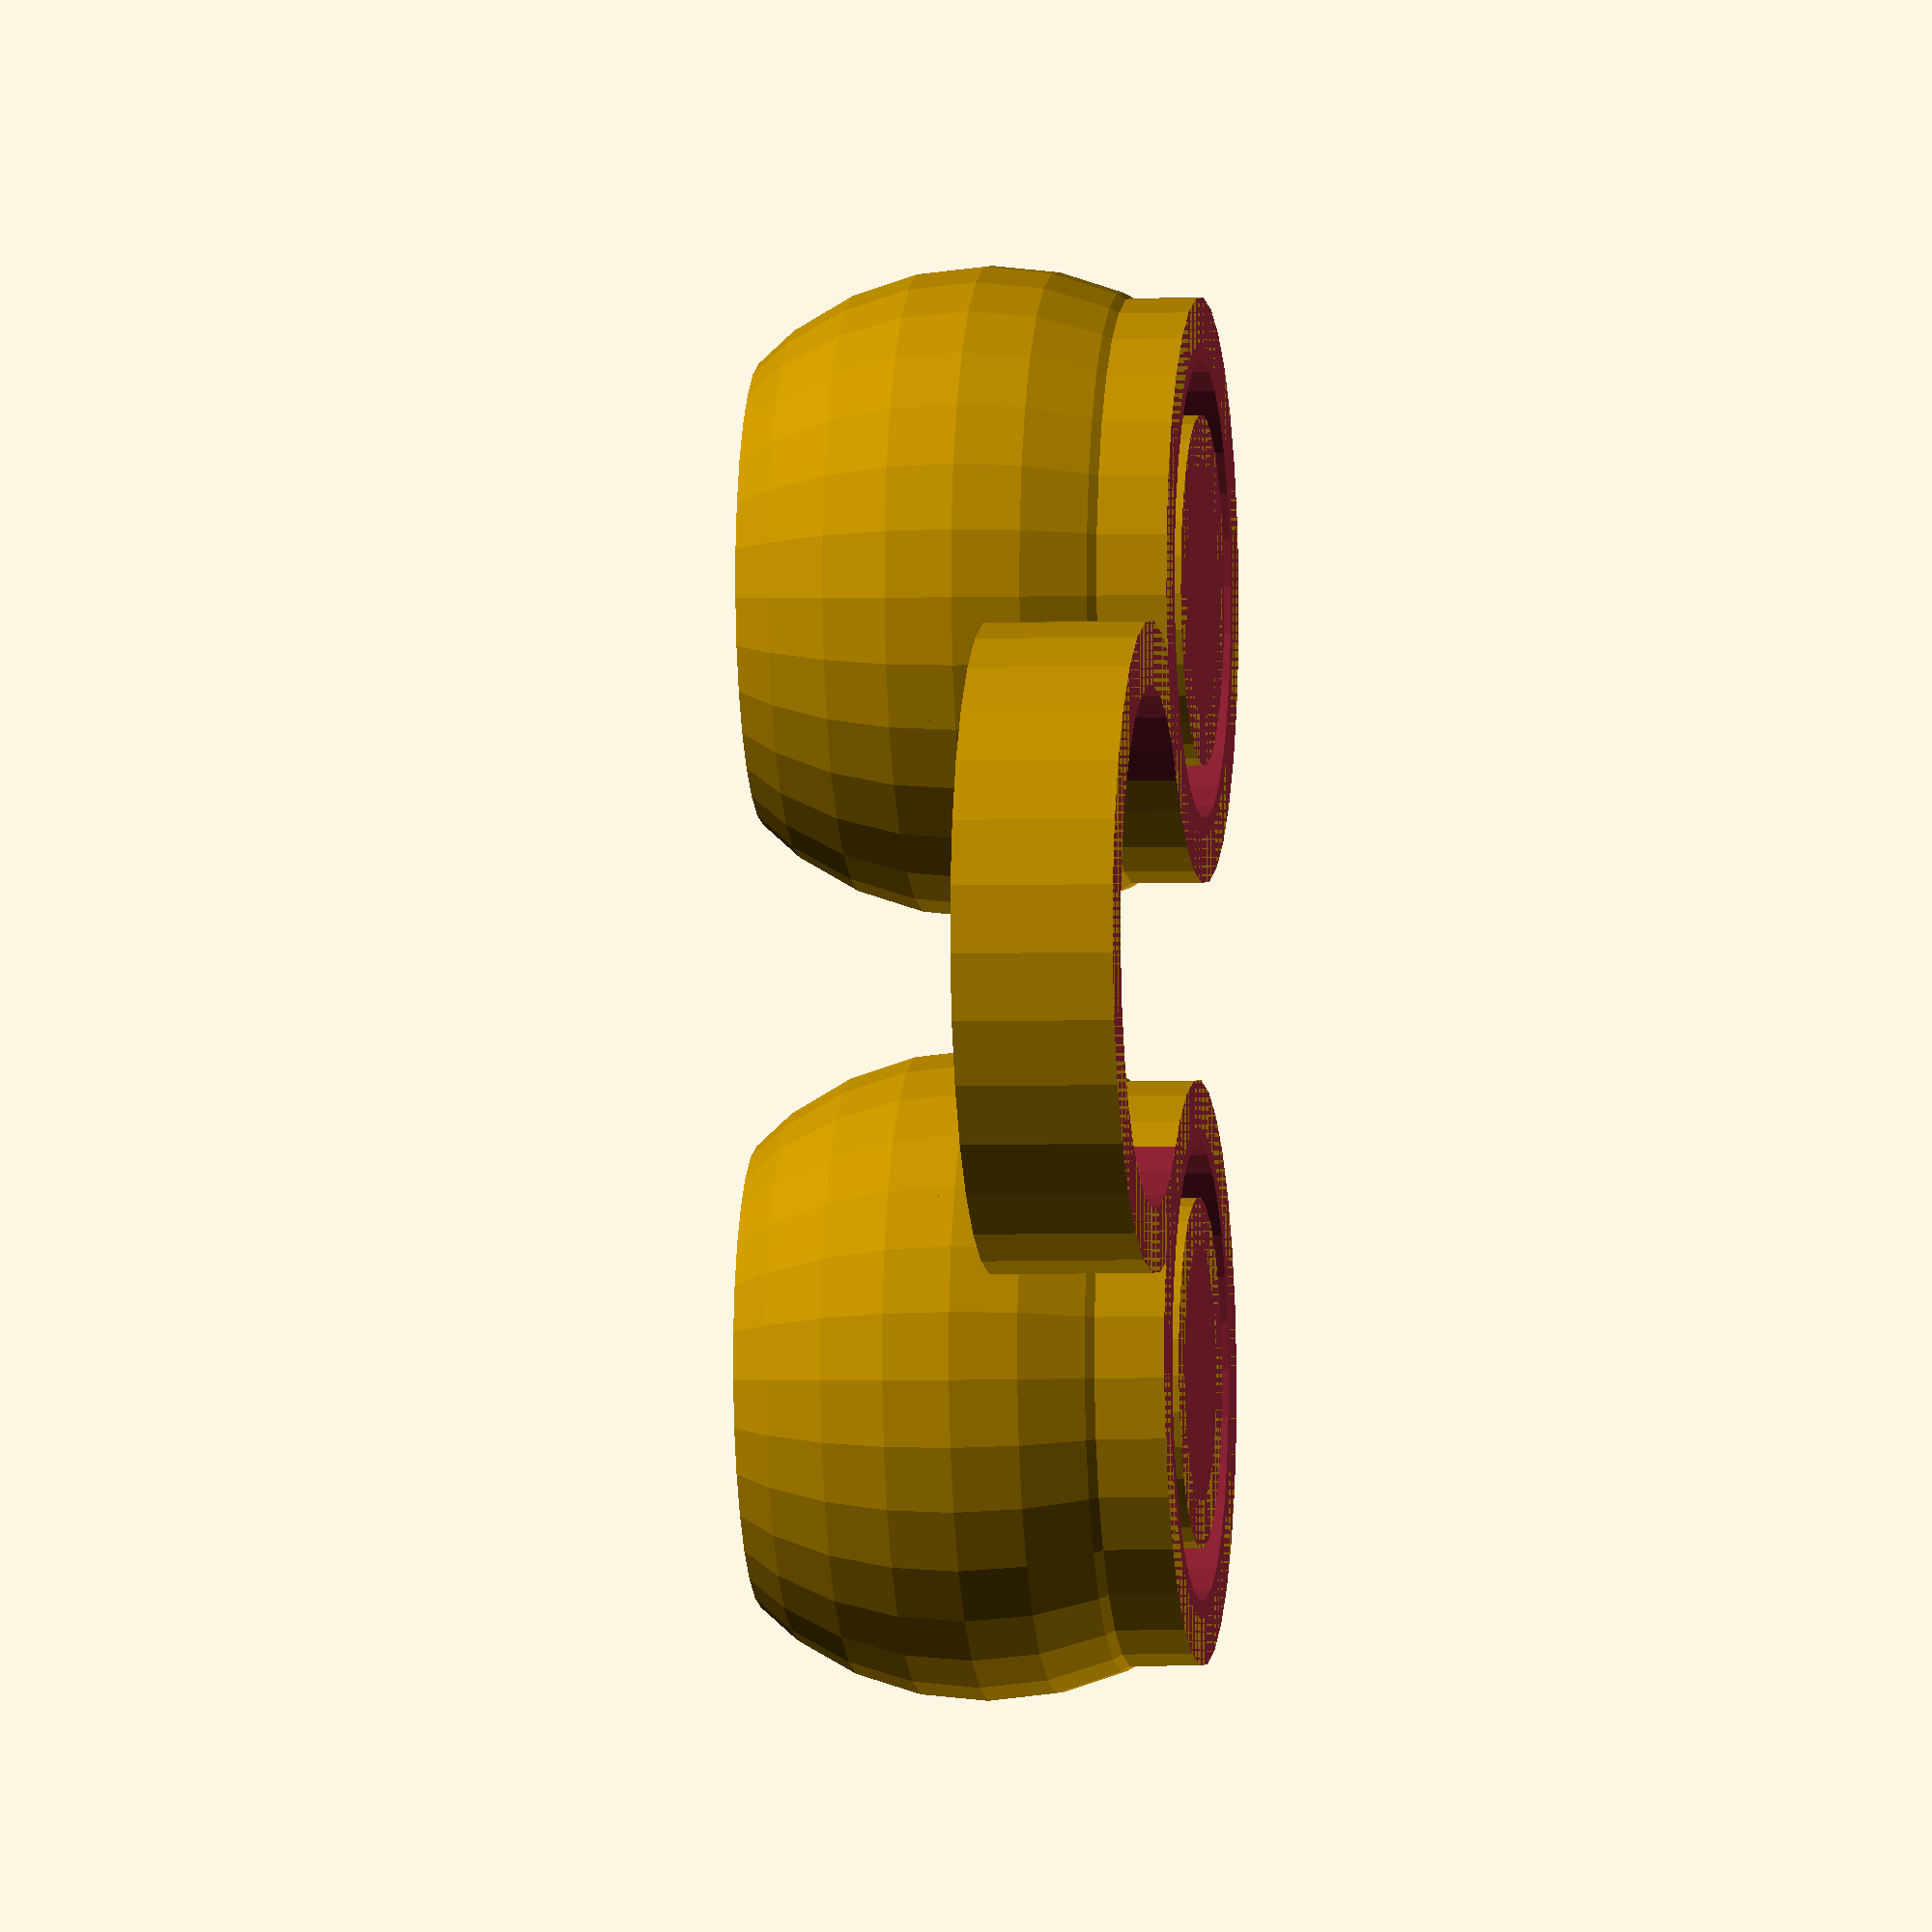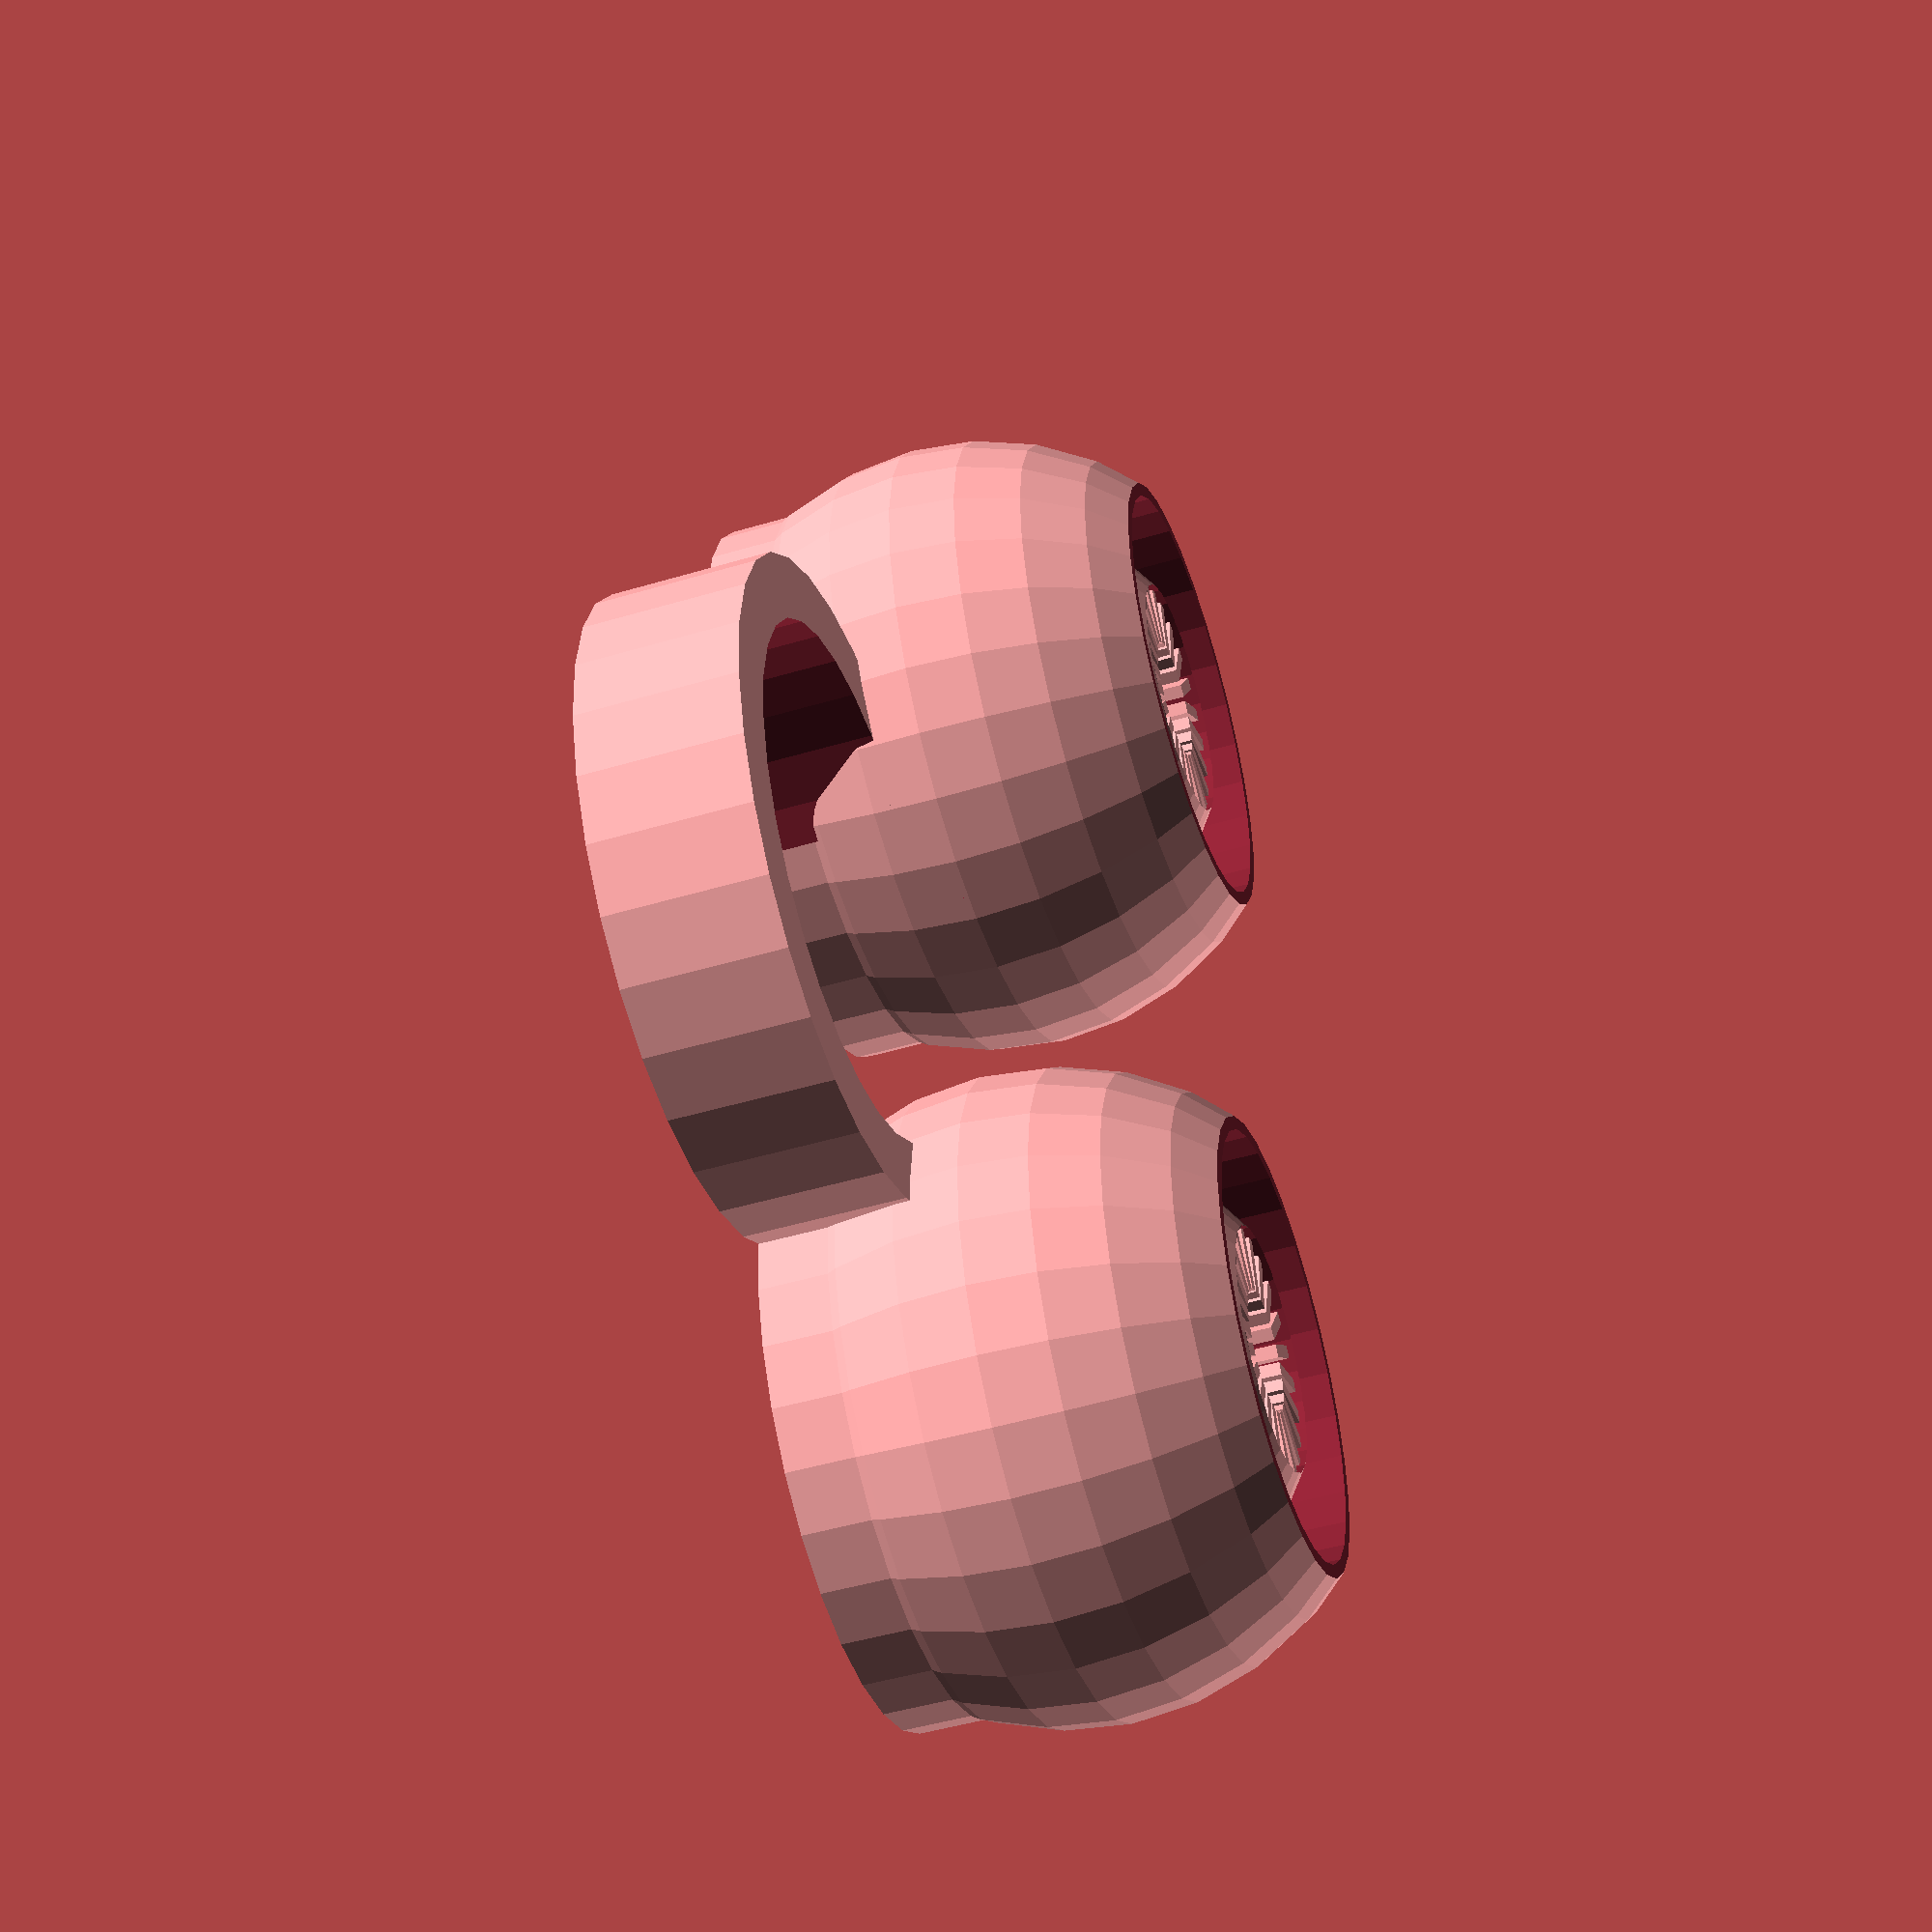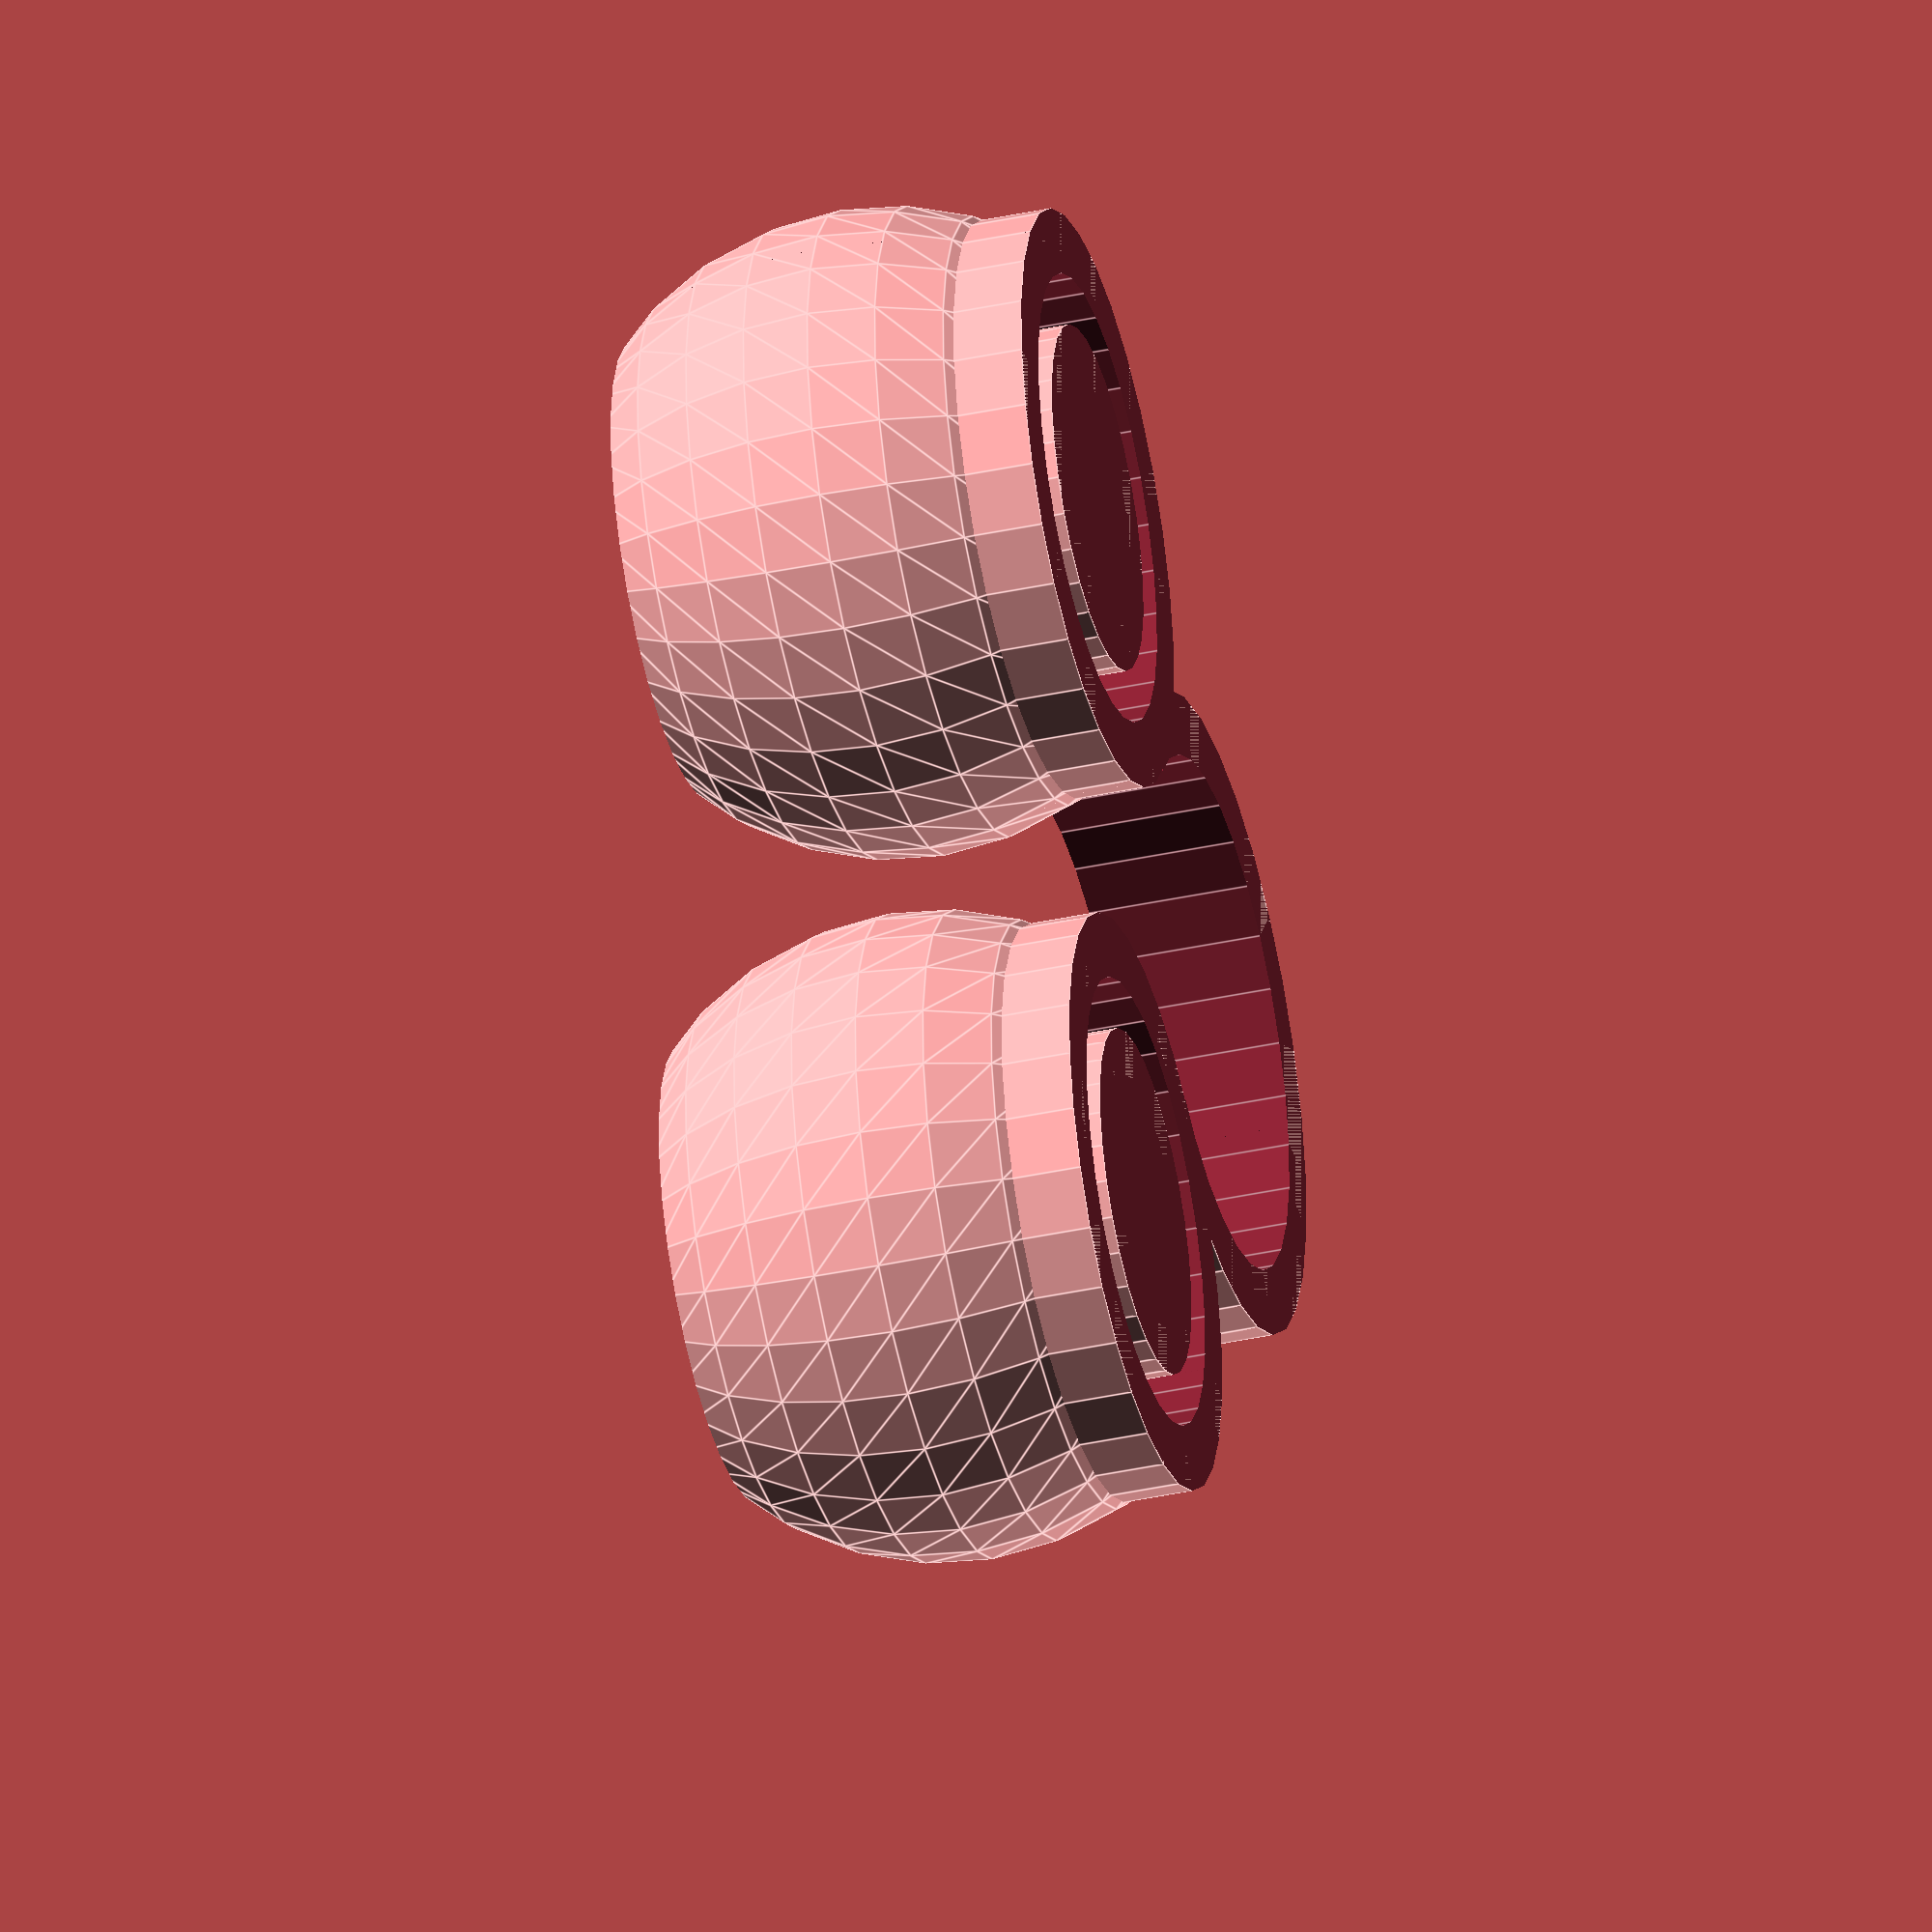
<openscad>
//Want more eye pairs? Just select the number here...
Num_Eye_Pairs=1;//[1,2,3,4,5,6]

//Select the view
part = "Basic"; // [Basic,CutSide,CutTop]

//The ring radius in mm, please stay beteween 5mm and maximum 20mm.
ring_r=9; 

//Select the ring thickness in mm
ring_thick=5; //[3:7]

//The distance between the eyeball and the outer shell in mm. Adjust it so the two dont touch. Recommended is to stay between 0.1 and 0.6 mm.
print_dist=0.4; 


/* [Hidden] */

/*
Eye Toy for your finger
Version 10, May 2014
Written by MC Geisler (mcgenki at gmail dot com)

The eyes mooove!

Have fun!

License: Attribution-NonCommercial-ShareAlike 4.0 International (CC BY-NC-SA 4.0)
You are free to:
    Share - copy and redistribute the material in any medium or format
    Adapt - remix, transform, and build upon the material
Under the following terms:
    Attribution - You must give appropriate credit, provide a link to the license, and indicate if changes were made. 
    You may do so in any reasonable manner, but not in any way that suggests the licensor endorses you or your use.
    NonCommercial - You may not use the material for commercial purposes.
    ShareAlike - If you remix, transform, or build upon the material, you must distribute your contributions under the same license as the original. 
*/



$fs=1;

ring_width=2;

eye_r=10;
eye_dist=4; //correct for ring_r=9 only!
//    eye_shiftside = ring_r/sqrt(2)+eyering_r/sqrt(2) == eye_r+eye_dist/2
// => eyering_r/sqrt(2) = eye_r+eye_dist/2-ring_r/sqrt(2)
eyering_r=(eye_r+eye_dist/2)*sqrt(2)-9;//ring_r; //better to move the eyes together than to change the eyes radius

openring_shiftdown=ring_r/sqrt(2)+eyering_r/sqrt(2);
eye_shiftside=openring_shiftdown;

openring_shiftbottom=-eye_r+ring_thick/2 +  eye_r*.35;

//iris
eyeball_r=eye_r-ring_width-print_dist;
iris_r=eyeball_r/2;
iris_bottom=eyeball_r/sqrt(2);
iris_bottomheight=iris_r;
iris_linew=0.4;
pupil_r=iris_r/2;
iris_width=iris_r-pupil_r;

module eyeball()
{
	difference()
	{
		sphere(eyeball_r);
		translate([0,0,iris_bottomheight])
			cylinder(r=iris_r,h=2*eyeball_r,center=true);
	}

	translate([0,0,openring_shiftbottom-ring_thick/2+iris_bottomheight/2])
			cylinder(r=iris_bottom,h=iris_bottomheight,center=true);

	//iris
	for (i=[0:360/22:360])
	rotate([0,0,i])
		translate([pupil_r+iris_width/2,0,0])
			cube([iris_width,iris_linew,2*eyeball_r-iris_bottomheight/2-.5],center=true);
}

module ringouter(radius,width,thick)
{
	cylinder(r=radius+width/2,h=thick,center=true);
}
module ringinner(radius,width,thick)
{
	cylinder(r=radius-width/2,h=2*thick,center=true);
}
module ring(radius,width,thick)
{
	difference()
	{
		ringouter(radius,width,thick);
		ringinner(radius,width,thick);
	}
}

module openring()
{
	translate([0,-openring_shiftdown,openring_shiftbottom])
	difference()
	{
		ring(ring_r,ring_width,ring_thick);
		translate([0,ring_r*2+(ring_r-ring_width/2)/sqrt(2),0])
			cube([ring_r*4,ring_r*4,ring_r*4],center=true);
	}
}

module openringhalf()
{
	difference()
	{
		openring();
		translate([-ring_r*4-.2,0,0])
			cube([ring_r*8,ring_r*8,ring_r*8],center=true);
	}
}

module eye(doIt)
{
	translate([eye_shiftside,0,0])
	{
		difference()
		{
			union()
			{
				sphere(eye_r);
				translate([0,0,openring_shiftbottom])
					 ringouter(eyering_r,ring_width,ring_thick);

				//only the first eye pair needs a ring
				if (doIt=="withRing")
					translate([-eye_shiftside,0,0])
						openringhalf();
			}

			sphere(eye_r-ring_width);

			cylinder(r=eye_r/1.5,h=ring_r*4,center=true);

			translate([0,0,openring_shiftbottom])
				ringinner(eyering_r,ring_width,ring_thick);
		}

		eyeball();

		//translate([0,0,openring_shiftbottom])
		//	ring(eyering_r,ring_width,ring_thick);
	}
}

module TwoEyes(doIt)
{
	eye(doIt);
	mirror([1,0,0])
		eye(doIt);
}

difference()
{
	union()
	{
		//TwoEyes();

		for (i=[0:Num_Eye_Pairs-1])
			translate([0,(eye_r*2-ring_width)*i,0])
				TwoEyes( (i==0?"withRing":"") );
	}

	//top cutoff
	translate([0,0,eye_r*3-openring_shiftbottom+ring_thick*.6])
		cube(eye_r*6,center=true);

	//bottom cutoff
	translate([0,0,-eye_r*20+openring_shiftbottom-ring_thick/2])
		cube(eye_r*40,center=true);

	//look into the side
	if (part=="CutSide")
		translate([20+eye_shiftside,0,0]) cube([40,40*Num_Eye_Pairs,40],center=true);
   if (part=="CutTop")
		translate([20,20,0]) cube(40,center=true);
}


</openscad>
<views>
elev=3.8 azim=268.7 roll=97.1 proj=o view=solid
elev=48.0 azim=73.4 roll=288.5 proj=p view=wireframe
elev=219.4 azim=283.6 roll=74.9 proj=o view=edges
</views>
